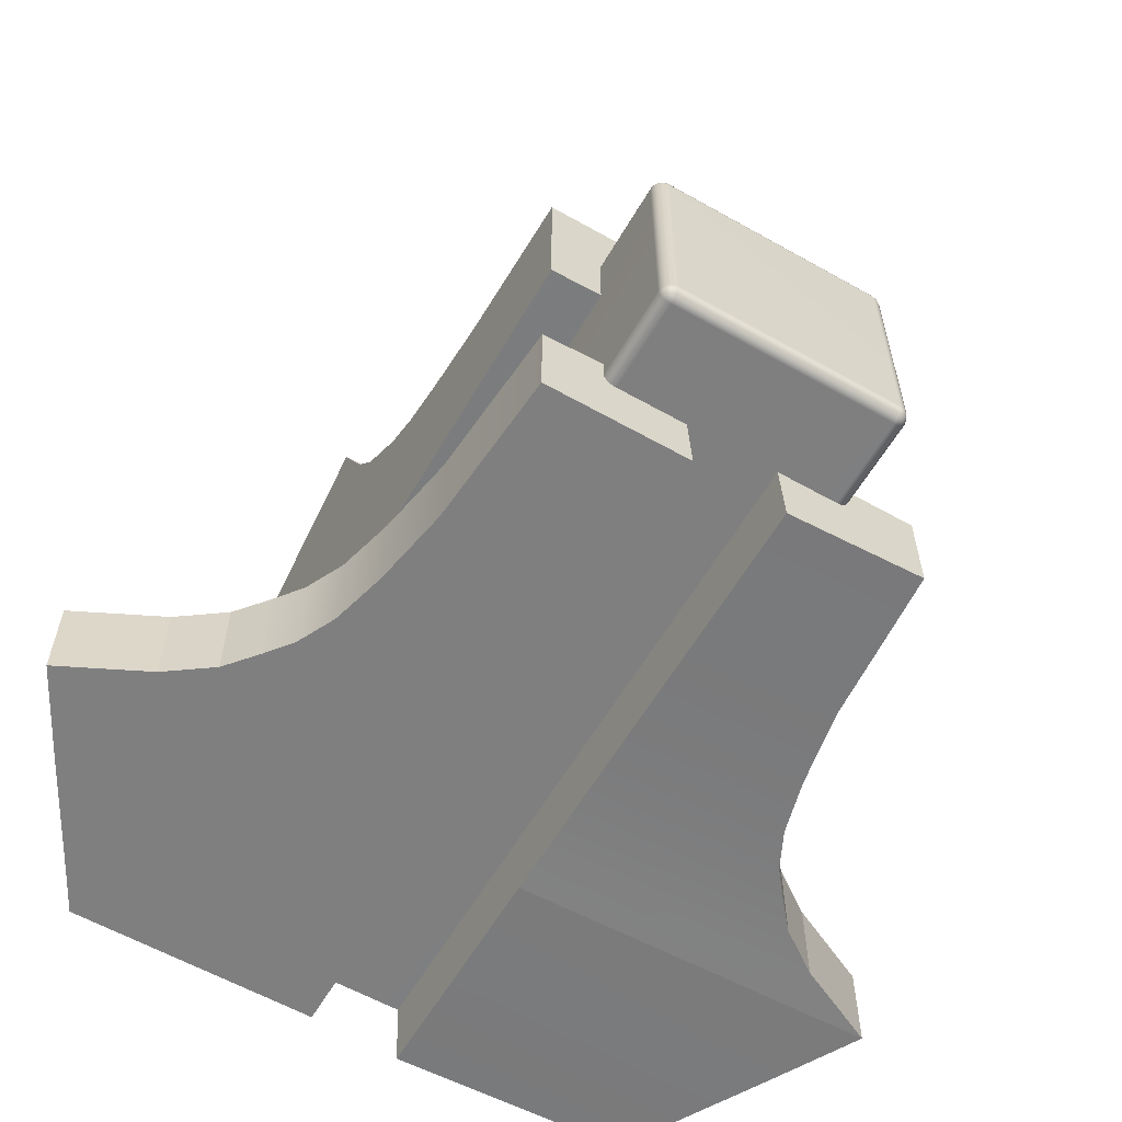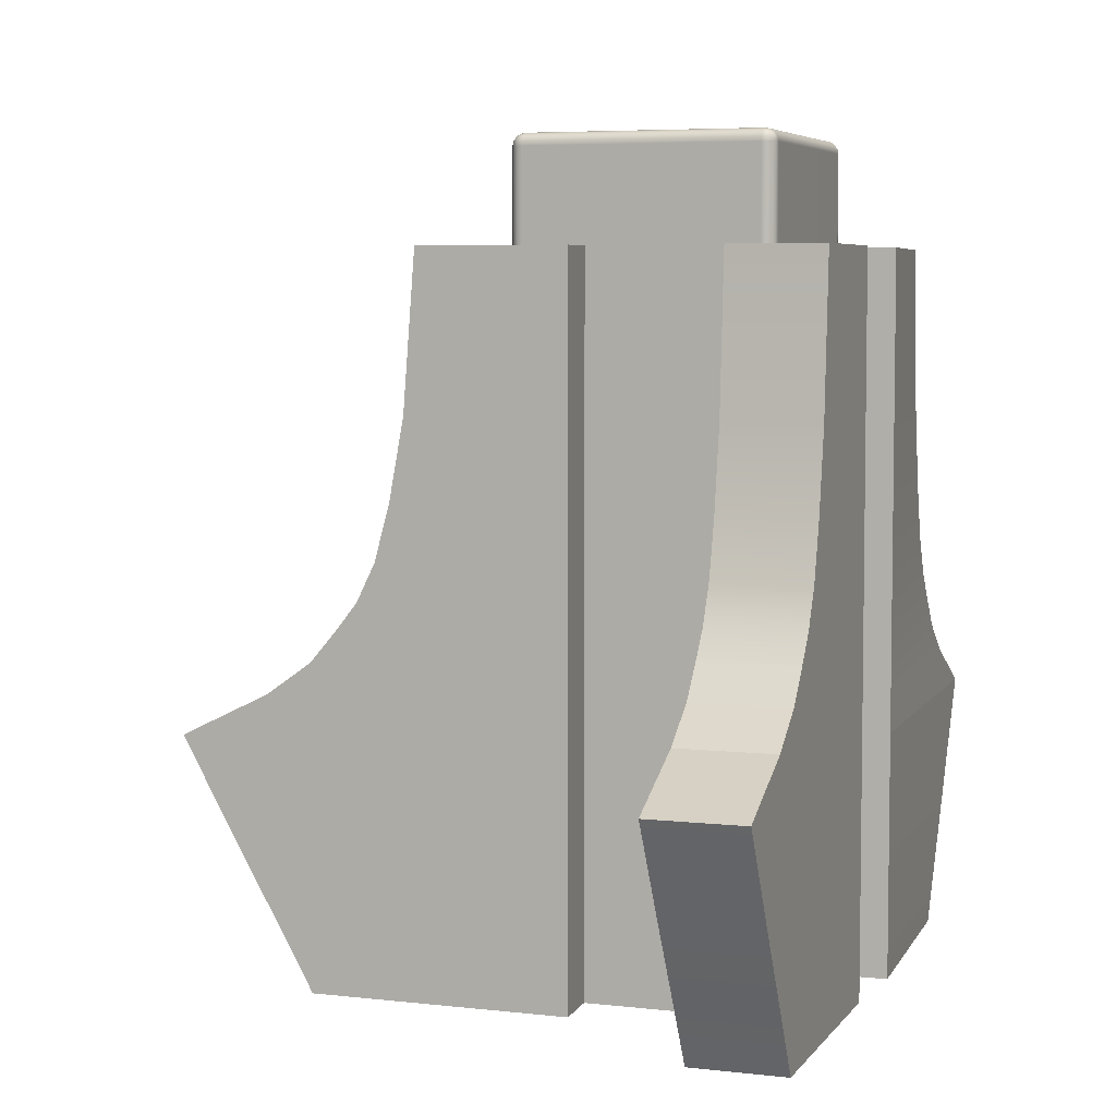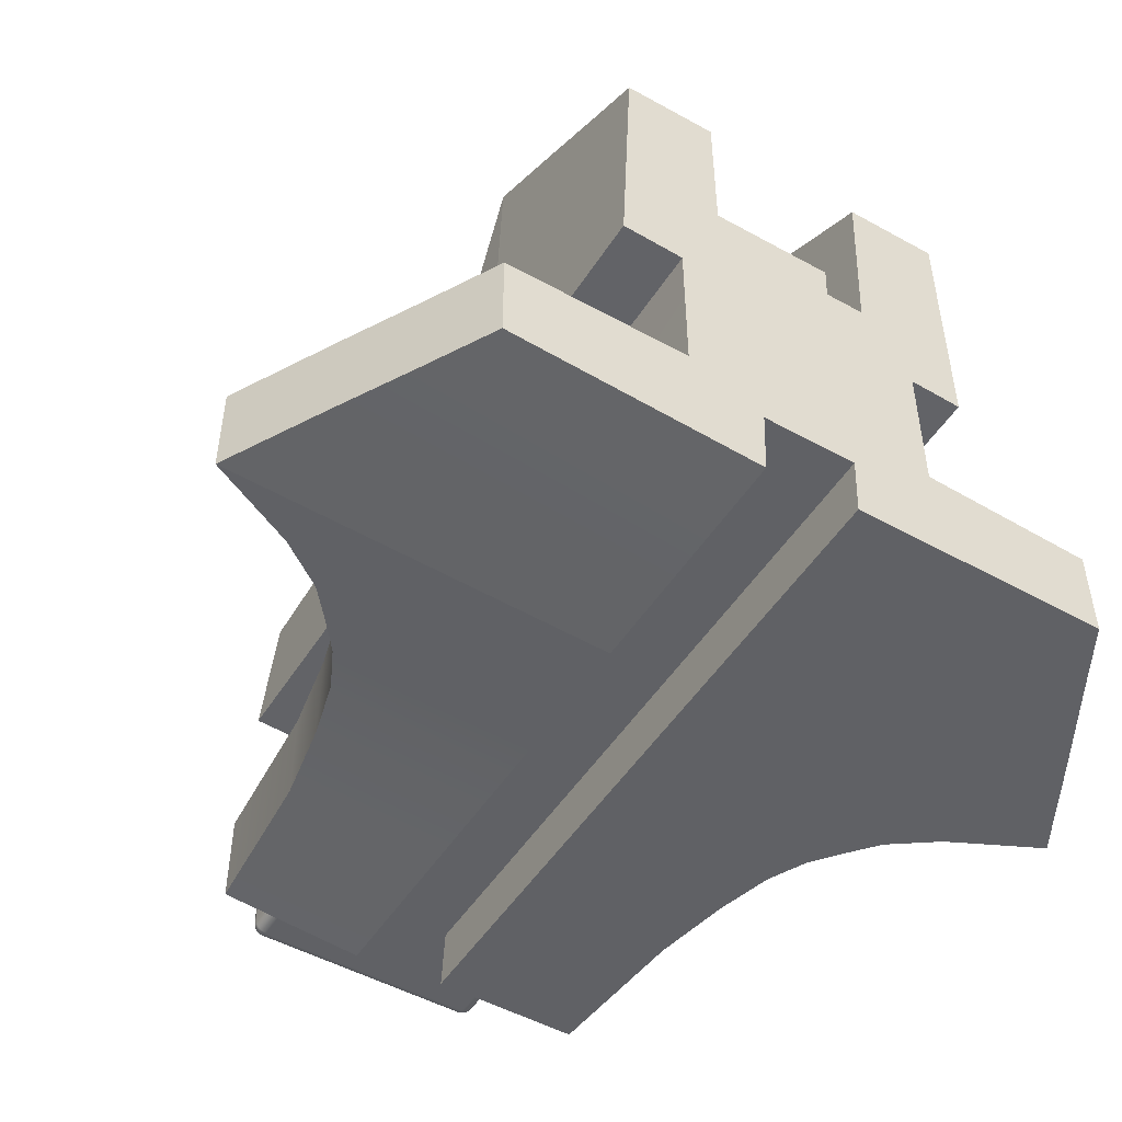
<metadata>
{"format":"obj","ext":"obj","renderer":"f3d","projection":"perspective","resolution":1024,"background":"white","views":[{"elev":-59.7,"azim":149.9,"up":"+Z"},{"elev":5.6,"azim":109.4,"up":"+Y"},{"elev":-49.9,"azim":-31.4,"up":"+Z"}]}
</metadata>
<code>
v 0.338 -0.5 1.216
v 0.7095 -0.5 1.216
v 0.7095 -0.2425 1.358
v 0.338 -0.2425 1.358
v 0.338 2.297 0.7863
v 0.7095 2.297 0.7863
v 0.7095 2.297 0.1975
v 0.2913 2.297 0.2158
v 0.2913 -0.2425 0.2158
v 0.7095 -0.2425 0.1975
v 0.7095 -0.5 0.1975
v 0.2913 -0.5 0.2158
v 0.7095 0.07691 1.536
v 0.338 0.07691 1.536
v 0.7095 0.07691 0.1975
v 0.2913 0.07691 0.2158
v 0.7095 0.457 1.744
v 0.338 0.457 1.744
v 0.7095 0.457 0.1975
v 0.2913 0.457 0.2158
v 0.7095 0.6285 1.393
v 0.338 0.6285 1.393
v 0.7095 0.6285 0.1975
v 0.2913 0.6285 0.2158
v 0.7095 0.7564 1.213
v 0.338 0.7564 1.213
v 0.7095 0.7564 0.1975
v 0.2913 0.7564 0.2158
v 0.7095 0.8815 1.108
v 0.338 0.8815 1.108
v 0.7095 0.8815 0.1975
v 0.2913 0.8815 0.2158
v 0.7095 0.9866 1.025
v 0.338 0.9866 1.025
v 0.7095 0.9866 0.1975
v 0.2913 0.9866 0.2158
v 0.7095 1.138 0.9512
v 0.338 1.138 0.9512
v 0.7095 1.138 0.1975
v 0.2913 1.138 0.2158
v 0.7095 1.362 0.8909
v 0.338 1.362 0.8909
v 0.7095 1.362 0.1975
v 0.2913 1.362 0.2158
v 0.7095 1.68 0.8332
v 0.338 1.68 0.8332
v 0.7095 1.68 0.1975
v 0.2913 1.68 0.2158
v -0.6979 -0.5 1.24
v -0.3264 -0.5 1.24
v -0.3264 -0.2425 1.382
v -0.6979 -0.2425 1.382
v -0.6979 2.297 0.8107
v -0.3264 2.297 0.8107
v -0.3264 2.297 0.2219
v -0.7446 2.297 0.2402
v -0.7446 -0.2425 0.2402
v -0.3264 -0.2425 0.2219
v -0.3264 -0.5 0.2219
v -0.7446 -0.5 0.2402
v -0.3264 0.07691 1.56
v -0.6979 0.07691 1.56
v -0.3264 0.07691 0.2219
v -0.7446 0.07691 0.2402
v -0.3264 0.457 1.768
v -0.6979 0.457 1.768
v -0.3264 0.457 0.2219
v -0.7446 0.457 0.2402
v -0.3264 0.6285 1.417
v -0.6979 0.6285 1.417
v -0.3264 0.6285 0.2219
v -0.7446 0.6285 0.2402
v -0.3264 0.7564 1.238
v -0.6979 0.7564 1.238
v -0.3264 0.7564 0.2219
v -0.7446 0.7564 0.2402
v -0.3264 0.8815 1.132
v -0.6979 0.8815 1.132
v -0.3264 0.8815 0.2219
v -0.7446 0.8815 0.2402
v -0.3264 0.9866 1.05
v -0.6979 0.9866 1.05
v -0.3264 0.9866 0.2219
v -0.7446 0.9866 0.2402
v -0.3264 1.138 0.9755
v -0.6979 1.138 0.9755
v -0.3264 1.138 0.2219
v -0.7446 1.138 0.2402
v -0.3264 1.362 0.9153
v -0.6979 1.362 0.9153
v -0.3264 1.362 0.2219
v -0.7446 1.362 0.2402
v -0.3264 1.68 0.8575
v -0.6979 1.68 0.8575
v -0.3264 1.68 0.2219
v -0.7446 1.68 0.2402
v -0.5 2.659 0.45
v -0.4962 2.678 0.45
v -0.4962 2.678 -0.45
v -0.5 2.659 -0.45
v -0.4854 2.694 0.45
v -0.4854 2.694 -0.45
v -0.4691 2.705 0.45
v -0.4691 2.705 -0.45
v -0.45 2.709 0.45
v -0.45 2.709 -0.45
v -0.45 2.659 0.5
v -0.4691 2.659 0.4962
v -0.4691 -0.5 0.4962
v -0.45 -0.5 0.5
v -0.4854 2.659 0.4854
v -0.4854 -0.5 0.4854
v -0.4962 2.659 0.4691
v -0.4962 -0.5 0.4691
v -0.5 -0.5 0.45
v -0.45 2.705 0.4691
v 0.45 2.705 0.4691
v 0.45 2.709 0.45
v -0.45 2.694 0.4854
v 0.45 2.694 0.4854
v -0.45 2.678 0.4962
v 0.45 2.678 0.4962
v 0.45 2.659 0.5
v 0.4691 2.705 0.45
v 0.4691 2.705 -0.45
v 0.45 2.709 -0.45
v 0.4854 2.694 0.45
v 0.4854 2.694 -0.45
v 0.4962 2.678 0.45
v 0.4962 2.678 -0.45
v 0.5 2.659 0.45
v 0.5 2.659 -0.45
v 0.4962 2.659 0.4691
v 0.4962 -0.5 0.4691
v 0.5 -0.5 0.45
v 0.4854 2.659 0.4854
v 0.4854 -0.5 0.4854
v 0.4691 2.659 0.4962
v 0.4691 -0.5 0.4962
v 0.45 -0.5 0.5
v -0.4962 2.659 -0.4691
v -0.4962 -0.5 -0.4691
v -0.5 -0.5 -0.45
v -0.4854 2.659 -0.4854
v -0.4854 -0.5 -0.4854
v -0.4691 2.659 -0.4962
v -0.4691 -0.5 -0.4962
v -0.45 2.659 -0.5
v -0.45 -0.5 -0.5
v -0.45 2.678 -0.4962
v 0.45 2.678 -0.4962
v 0.45 2.659 -0.5
v -0.45 2.694 -0.4854
v 0.45 2.694 -0.4854
v -0.45 2.705 -0.4691
v 0.45 2.705 -0.4691
v 0.4691 2.659 -0.4962
v 0.4691 -0.5 -0.4962
v 0.45 -0.5 -0.5
v 0.4854 2.659 -0.4854
v 0.4854 -0.5 -0.4854
v 0.4962 2.659 -0.4691
v 0.4962 -0.5 -0.4691
v 0.5 -0.5 -0.45
v -0.4673 2.702 0.4673
v -0.4838 2.692 0.4647
v -0.4936 2.676 0.4673
v -0.4838 2.673 0.4838
v -0.4673 2.676 0.4936
v -0.4647 2.692 0.4838
v -0.4789 2.687 0.4789
v 0.4936 2.676 0.4673
v 0.4838 2.692 0.4647
v 0.4673 2.702 0.4673
v 0.4647 2.692 0.4838
v 0.4673 2.676 0.4936
v 0.4838 2.673 0.4838
v 0.4789 2.687 0.4789
v -0.4673 2.676 -0.4936
v -0.4838 2.673 -0.4838
v -0.4936 2.676 -0.4673
v -0.4838 2.692 -0.4647
v -0.4673 2.702 -0.4673
v -0.4647 2.692 -0.4838
v -0.4789 2.687 -0.4789
v 0.4936 2.676 -0.4673
v 0.4838 2.673 -0.4838
v 0.4673 2.676 -0.4936
v 0.4647 2.692 -0.4838
v 0.4673 2.702 -0.4673
v 0.4838 2.692 -0.4647
v 0.4789 2.687 -0.4789
v -0.4787 -0.5 -0.4851
v 1.173 -0.5 -0.3857
v 1.173 -0.5 -0.7571
v 1.315 -0.2425 -0.7571
v 1.315 -0.2425 -0.3857
v 0.7437 2.297 -0.3857
v 0.7437 2.297 -0.7571
v 0.1549 2.297 -0.7571
v 0.1732 2.297 -0.3389
v 0.1732 -0.2425 -0.3389
v 0.1549 -0.2425 -0.7571
v 0.1549 -0.5 -0.7571
v 0.1732 -0.5 -0.3389
v 1.494 0.07691 -0.7571
v 1.494 0.07691 -0.3857
v 0.1549 0.07691 -0.7571
v 0.1732 0.07691 -0.3389
v 1.701 0.457 -0.7571
v 1.701 0.457 -0.3857
v 0.1549 0.457 -0.7571
v 0.1732 0.457 -0.3389
v 1.35 0.6285 -0.7571
v 1.35 0.6285 -0.3857
v 0.1549 0.6285 -0.7571
v 0.1732 0.6285 -0.3389
v 1.171 0.7564 -0.7571
v 1.171 0.7564 -0.3857
v 0.1549 0.7564 -0.7571
v 0.1732 0.7564 -0.3389
v 1.065 0.8815 -0.7571
v 1.065 0.8815 -0.3857
v 0.1549 0.8815 -0.7571
v 0.1732 0.8815 -0.3389
v 0.9827 0.9866 -0.7571
v 0.9827 0.9866 -0.3857
v 0.1549 0.9866 -0.7571
v 0.1732 0.9866 -0.3389
v 0.9086 1.138 -0.7571
v 0.9086 1.138 -0.3857
v 0.1549 1.138 -0.7571
v 0.1732 1.138 -0.3389
v 0.8483 1.362 -0.7571
v 0.8483 1.362 -0.3857
v 0.1549 1.362 -0.7571
v 0.1732 1.362 -0.3389
v 0.7906 1.68 -0.7571
v 0.7906 1.68 -0.3857
v 0.1549 1.68 -0.7571
v 0.1732 1.68 -0.3389
v -1.217 -0.5 -0.735
v -1.217 -0.5 -0.3635
v -1.359 -0.2425 -0.3635
v -1.359 -0.2425 -0.735
v -0.7876 2.297 -0.735
v -0.7876 2.297 -0.3635
v -0.1988 2.297 -0.3635
v -0.2171 2.297 -0.7817
v -0.2171 -0.2425 -0.7817
v -0.1988 -0.2425 -0.3635
v -0.1988 -0.5 -0.3635
v -0.2171 -0.5 -0.7817
v -1.537 0.07691 -0.3635
v -1.537 0.07691 -0.735
v -0.1988 0.07691 -0.3635
v -0.2171 0.07691 -0.7817
v -1.745 0.457 -0.3635
v -1.745 0.457 -0.735
v -0.1988 0.457 -0.3635
v -0.2171 0.457 -0.7817
v -1.394 0.6285 -0.3635
v -1.394 0.6285 -0.735
v -0.1988 0.6285 -0.3635
v -0.2171 0.6285 -0.7817
v -1.215 0.7564 -0.3635
v -1.215 0.7564 -0.735
v -0.1988 0.7564 -0.3635
v -0.2171 0.7564 -0.7817
v -1.109 0.8815 -0.3635
v -1.109 0.8815 -0.735
v -0.1988 0.8815 -0.3635
v -0.2171 0.8815 -0.7817
v -1.027 0.9866 -0.3635
v -1.027 0.9866 -0.735
v -0.1988 0.9866 -0.3635
v -0.2171 0.9866 -0.7817
v -0.9525 1.138 -0.3635
v -0.9525 1.138 -0.735
v -0.1988 1.138 -0.3635
v -0.2171 1.138 -0.7817
v -0.8922 1.362 -0.3635
v -0.8922 1.362 -0.735
v -0.1988 1.362 -0.3635
v -0.2171 1.362 -0.7817
v -0.8345 1.68 -0.3635
v -0.8345 1.68 -0.735
v -0.1988 1.68 -0.3635
v -0.2171 1.68 -0.7817
v -0.3442 -0.309 1.025
v 0.3435 -0.309 1.025
v 0.3435 -0.1499 1.112
v -0.3442 -0.1499 1.112
v -0.3442 1.419 0.7594
v 0.3435 1.419 0.7594
v 0.3435 1.419 0.3955
v -0.4307 1.419 0.4068
v -0.4307 -0.1499 0.4068
v 0.3435 -0.1499 0.3955
v 0.3435 -0.309 0.3955
v -0.4307 -0.309 0.4068
v 0.3435 0.04753 1.223
v -0.3442 0.04753 1.223
v 0.3435 0.04753 0.3955
v -0.4307 0.04753 0.4068
v 0.3435 0.2824 1.351
v -0.3442 0.2824 1.351
v 0.3435 0.2824 0.3955
v -0.4307 0.2824 0.4068
v 0.3435 0.3884 1.134
v -0.3442 0.3884 1.134
v 0.3435 0.3884 0.3955
v -0.4307 0.3884 0.4068
v 0.3435 0.4675 1.023
v -0.3442 0.4675 1.023
v 0.3435 0.4675 0.3955
v -0.4307 0.4675 0.4068
v 0.3435 0.5448 0.9581
v -0.3442 0.5448 0.9581
v 0.3435 0.5448 0.3955
v -0.4307 0.5448 0.4068
v 0.3435 0.6097 0.9071
v -0.3442 0.6097 0.9071
v 0.3435 0.6097 0.3955
v -0.4307 0.6097 0.4068
v 0.3435 0.7032 0.8613
v -0.3442 0.7032 0.8613
v 0.3435 0.7032 0.3955
v -0.4307 0.7032 0.4068
v 0.3435 0.8417 0.824
v -0.3442 0.8417 0.824
v 0.3435 0.8417 0.3955
v -0.4307 0.8417 0.4068
v 0.3435 1.038 0.7884
v -0.3442 1.038 0.7884
v 0.3435 1.038 0.3955
v -0.4307 1.038 0.4068
g pCube1
f 4 1 2
f 2 3 4
f 8 5 6
f 6 7 8
f 12 9 10
f 10 11 12
f 1 12 11
f 11 2 1
f 3 2 11
f 11 10 3
f 9 12 1
f 1 4 9
f 14 4 3
f 3 13 14
f 13 3 10
f 10 15 13
f 15 10 9
f 9 16 15
f 16 9 4
f 4 14 16
f 18 14 13
f 13 17 18
f 17 13 15
f 15 19 17
f 19 15 16
f 16 20 19
f 20 16 14
f 14 18 20
f 22 18 17
f 17 21 22
f 21 17 19
f 19 23 21
f 23 19 20
f 20 24 23
f 24 20 18
f 18 22 24
f 26 22 21
f 21 25 26
f 25 21 23
f 23 27 25
f 27 23 24
f 24 28 27
f 28 24 22
f 22 26 28
f 30 26 25
f 25 29 30
f 29 25 27
f 27 31 29
f 31 27 28
f 28 32 31
f 32 28 26
f 26 30 32
f 34 30 29
f 29 33 34
f 33 29 31
f 31 35 33
f 35 31 32
f 32 36 35
f 36 32 30
f 30 34 36
f 38 34 33
f 33 37 38
f 37 33 35
f 35 39 37
f 39 35 36
f 36 40 39
f 40 36 34
f 34 38 40
f 42 38 37
f 37 41 42
f 41 37 39
f 39 43 41
f 43 39 40
f 40 44 43
f 44 40 38
f 38 42 44
f 46 42 41
f 41 45 46
f 45 41 43
f 43 47 45
f 47 43 44
f 44 48 47
f 48 44 42
f 42 46 48
f 5 46 45
f 45 6 5
f 6 45 47
f 47 7 6
f 7 47 48
f 48 8 7
f 8 48 46
f 46 5 8
g pCube2
f 52 49 50
f 50 51 52
f 56 53 54
f 54 55 56
f 60 57 58
f 58 59 60
f 49 60 59
f 59 50 49
f 51 50 59
f 59 58 51
f 57 60 49
f 49 52 57
f 62 52 51
f 51 61 62
f 61 51 58
f 58 63 61
f 63 58 57
f 57 64 63
f 64 57 52
f 52 62 64
f 66 62 61
f 61 65 66
f 65 61 63
f 63 67 65
f 67 63 64
f 64 68 67
f 68 64 62
f 62 66 68
f 70 66 65
f 65 69 70
f 69 65 67
f 67 71 69
f 71 67 68
f 68 72 71
f 72 68 66
f 66 70 72
f 74 70 69
f 69 73 74
f 73 69 71
f 71 75 73
f 75 71 72
f 72 76 75
f 76 72 70
f 70 74 76
f 78 74 73
f 73 77 78
f 77 73 75
f 75 79 77
f 79 75 76
f 76 80 79
f 80 76 74
f 74 78 80
f 82 78 77
f 77 81 82
f 81 77 79
f 79 83 81
f 83 79 80
f 80 84 83
f 84 80 78
f 78 82 84
f 86 82 81
f 81 85 86
f 85 81 83
f 83 87 85
f 87 83 84
f 84 88 87
f 88 84 82
f 82 86 88
f 90 86 85
f 85 89 90
f 89 85 87
f 87 91 89
f 91 87 88
f 88 92 91
f 92 88 86
f 86 90 92
f 94 90 89
f 89 93 94
f 93 89 91
f 91 95 93
f 95 91 92
f 92 96 95
f 96 92 90
f 90 94 96
f 53 94 93
f 93 54 53
f 54 93 95
f 95 55 54
f 55 95 96
f 96 56 55
f 56 96 94
f 94 53 56
g pCube3
f 100 97 98
f 98 99 100
f 99 98 101
f 101 102 99
f 102 101 103
f 103 104 102
f 104 103 105
f 105 106 104
f 110 107 108
f 108 109 110
f 109 108 111
f 111 112 109
f 112 111 113
f 113 114 112
f 114 113 97
f 97 115 114
f 118 105 116
f 116 117 118
f 117 116 119
f 119 120 117
f 120 119 121
f 121 122 120
f 122 121 107
f 107 123 122
f 126 118 124
f 124 125 126
f 125 124 127
f 127 128 125
f 128 127 129
f 129 130 128
f 130 129 131
f 131 132 130
f 135 131 133
f 133 134 135
f 134 133 136
f 136 137 134
f 137 136 138
f 138 139 137
f 139 138 123
f 123 140 139
f 143 100 141
f 141 142 143
f 142 141 144
f 144 145 142
f 145 144 146
f 146 147 145
f 147 146 148
f 148 149 147
f 152 148 150
f 150 151 152
f 151 150 153
f 153 154 151
f 154 153 155
f 155 156 154
f 156 155 106
f 106 126 156
f 159 152 157
f 157 158 159
f 158 157 160
f 160 161 158
f 161 160 162
f 162 163 161
f 163 162 132
f 132 164 163
f 123 107 110
f 110 140 123
f 106 105 118
f 118 126 106
f 149 148 152
f 152 159 149
f 132 131 135
f 135 164 132
f 97 100 143
f 143 115 97
f 143 164 135
f 135 115 143
f 165 116 105
f 105 103 165
f 166 165 103
f 103 101 166
f 167 166 101
f 101 98 167
f 167 98 97
f 97 113 167
f 168 167 113
f 113 111 168
f 169 168 111
f 111 108 169
f 169 108 107
f 107 121 169
f 170 169 121
f 121 119 170
f 165 170 119
f 119 116 165
f 171 170 165
f 165 166 171
f 171 166 167
f 167 168 171
f 171 168 169
f 169 170 171
f 172 133 131
f 131 129 172
f 173 172 129
f 129 127 173
f 174 173 127
f 127 124 174
f 174 124 118
f 118 117 174
f 175 174 117
f 117 120 175
f 176 175 120
f 120 122 176
f 176 122 123
f 123 138 176
f 177 176 138
f 138 136 177
f 172 177 136
f 136 133 172
f 178 177 172
f 172 173 178
f 178 173 174
f 174 175 178
f 178 175 176
f 176 177 178
f 179 150 148
f 148 146 179
f 180 179 146
f 146 144 180
f 181 180 144
f 144 141 181
f 181 141 100
f 100 99 181
f 182 181 99
f 99 102 182
f 183 182 102
f 102 104 183
f 183 104 106
f 106 155 183
f 184 183 155
f 155 153 184
f 179 184 153
f 153 150 179
f 185 184 179
f 179 180 185
f 185 180 181
f 181 182 185
f 185 182 183
f 183 184 185
f 186 130 132
f 132 162 186
f 187 186 162
f 162 160 187
f 188 187 160
f 160 157 188
f 188 157 152
f 152 151 188
f 189 188 151
f 151 154 189
f 190 189 154
f 154 156 190
f 190 156 126
f 126 125 190
f 191 190 125
f 125 128 191
f 186 191 128
f 128 130 186
f 192 191 186
f 186 187 192
f 192 187 188
f 188 189 192
f 192 189 190
f 190 191 192
f 161 163 142
f 142 145 193
f 142 193 161
f 163 164 143
f 143 142 163
f 159 158 147
f 147 149 159
f 158 161 193
f 158 193 145
f 145 147 158
f 112 114 134
f 134 137 112
f 114 115 135
f 135 134 114
f 110 109 139
f 139 140 110
f 109 112 137
f 137 139 109
g pCube4
f 197 194 195
f 195 196 197
f 201 198 199
f 199 200 201
f 205 202 203
f 203 204 205
f 194 205 204
f 204 195 194
f 196 195 204
f 204 203 196
f 202 205 194
f 194 197 202
f 207 197 196
f 196 206 207
f 206 196 203
f 203 208 206
f 208 203 202
f 202 209 208
f 209 202 197
f 197 207 209
f 211 207 206
f 206 210 211
f 210 206 208
f 208 212 210
f 212 208 209
f 209 213 212
f 213 209 207
f 207 211 213
f 215 211 210
f 210 214 215
f 214 210 212
f 212 216 214
f 216 212 213
f 213 217 216
f 217 213 211
f 211 215 217
f 219 215 214
f 214 218 219
f 218 214 216
f 216 220 218
f 220 216 217
f 217 221 220
f 221 217 215
f 215 219 221
f 223 219 218
f 218 222 223
f 222 218 220
f 220 224 222
f 224 220 221
f 221 225 224
f 225 221 219
f 219 223 225
f 227 223 222
f 222 226 227
f 226 222 224
f 224 228 226
f 228 224 225
f 225 229 228
f 229 225 223
f 223 227 229
f 231 227 226
f 226 230 231
f 230 226 228
f 228 232 230
f 232 228 229
f 229 233 232
f 233 229 227
f 227 231 233
f 235 231 230
f 230 234 235
f 234 230 232
f 232 236 234
f 236 232 233
f 233 237 236
f 237 233 231
f 231 235 237
f 239 235 234
f 234 238 239
f 238 234 236
f 236 240 238
f 240 236 237
f 237 241 240
f 241 237 235
f 235 239 241
f 198 239 238
f 238 199 198
f 199 238 240
f 240 200 199
f 200 240 241
f 241 201 200
f 201 241 239
f 239 198 201
g pCube5
f 245 242 243
f 243 244 245
f 249 246 247
f 247 248 249
f 253 250 251
f 251 252 253
f 242 253 252
f 252 243 242
f 244 243 252
f 252 251 244
f 250 253 242
f 242 245 250
f 255 245 244
f 244 254 255
f 254 244 251
f 251 256 254
f 256 251 250
f 250 257 256
f 257 250 245
f 245 255 257
f 259 255 254
f 254 258 259
f 258 254 256
f 256 260 258
f 260 256 257
f 257 261 260
f 261 257 255
f 255 259 261
f 263 259 258
f 258 262 263
f 262 258 260
f 260 264 262
f 264 260 261
f 261 265 264
f 265 261 259
f 259 263 265
f 267 263 262
f 262 266 267
f 266 262 264
f 264 268 266
f 268 264 265
f 265 269 268
f 269 265 263
f 263 267 269
f 271 267 266
f 266 270 271
f 270 266 268
f 268 272 270
f 272 268 269
f 269 273 272
f 273 269 267
f 267 271 273
f 275 271 270
f 270 274 275
f 274 270 272
f 272 276 274
f 276 272 273
f 273 277 276
f 277 273 271
f 271 275 277
f 279 275 274
f 274 278 279
f 278 274 276
f 276 280 278
f 280 276 277
f 277 281 280
f 281 277 275
f 275 279 281
f 283 279 278
f 278 282 283
f 282 278 280
f 280 284 282
f 284 280 281
f 281 285 284
f 285 281 279
f 279 283 285
f 287 283 282
f 282 286 287
f 286 282 284
f 284 288 286
f 288 284 285
f 285 289 288
f 289 285 283
f 283 287 289
f 246 287 286
f 286 247 246
f 247 286 288
f 288 248 247
f 248 288 289
f 289 249 248
f 249 289 287
f 287 246 249
g pCube6
f 293 290 291
f 291 292 293
f 297 294 295
f 295 296 297
f 301 298 299
f 299 300 301
f 290 301 300
f 300 291 290
f 292 291 300
f 300 299 292
f 298 301 290
f 290 293 298
f 303 293 292
f 292 302 303
f 302 292 299
f 299 304 302
f 304 299 298
f 298 305 304
f 305 298 293
f 293 303 305
f 307 303 302
f 302 306 307
f 306 302 304
f 304 308 306
f 308 304 305
f 305 309 308
f 309 305 303
f 303 307 309
f 311 307 306
f 306 310 311
f 310 306 308
f 308 312 310
f 312 308 309
f 309 313 312
f 313 309 307
f 307 311 313
f 315 311 310
f 310 314 315
f 314 310 312
f 312 316 314
f 316 312 313
f 313 317 316
f 317 313 311
f 311 315 317
f 319 315 314
f 314 318 319
f 318 314 316
f 316 320 318
f 320 316 317
f 317 321 320
f 321 317 315
f 315 319 321
f 323 319 318
f 318 322 323
f 322 318 320
f 320 324 322
f 324 320 321
f 321 325 324
f 325 321 319
f 319 323 325
f 327 323 322
f 322 326 327
f 326 322 324
f 324 328 326
f 328 324 325
f 325 329 328
f 329 325 323
f 323 327 329
f 331 327 326
f 326 330 331
f 330 326 328
f 328 332 330
f 332 328 329
f 329 333 332
f 333 329 327
f 327 331 333
f 335 331 330
f 330 334 335
f 334 330 332
f 332 336 334
f 336 332 333
f 333 337 336
f 337 333 331
f 331 335 337
f 294 335 334
f 334 295 294
f 295 334 336
f 336 296 295
f 296 336 337
f 337 297 296
f 297 337 335
f 335 294 297

</code>
